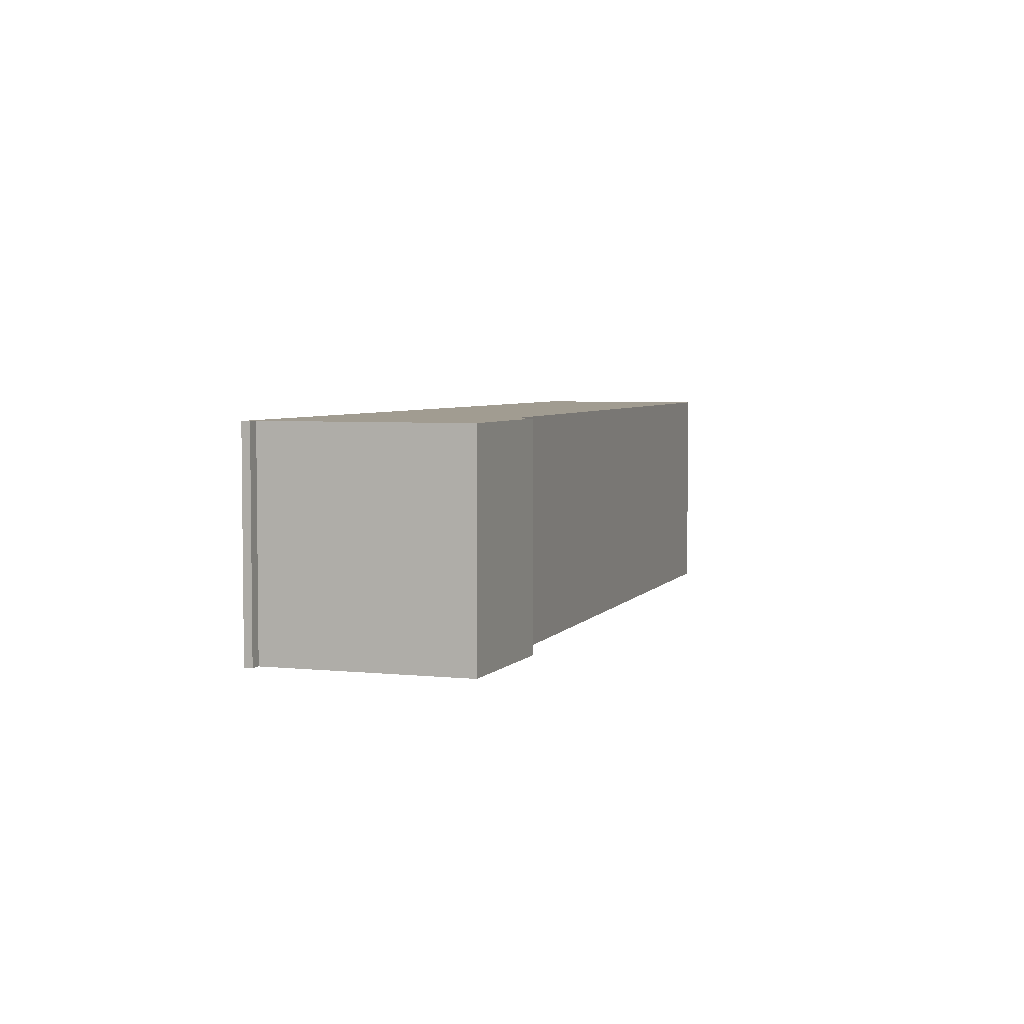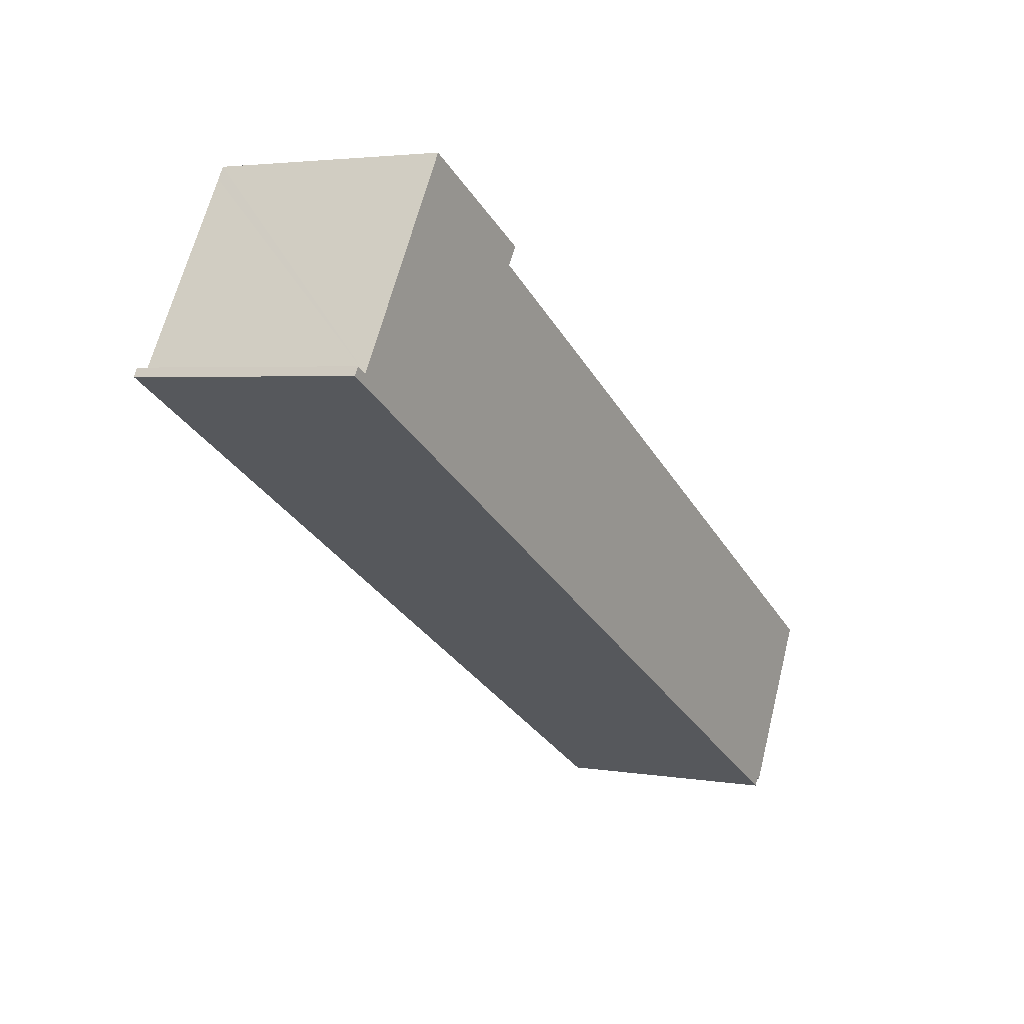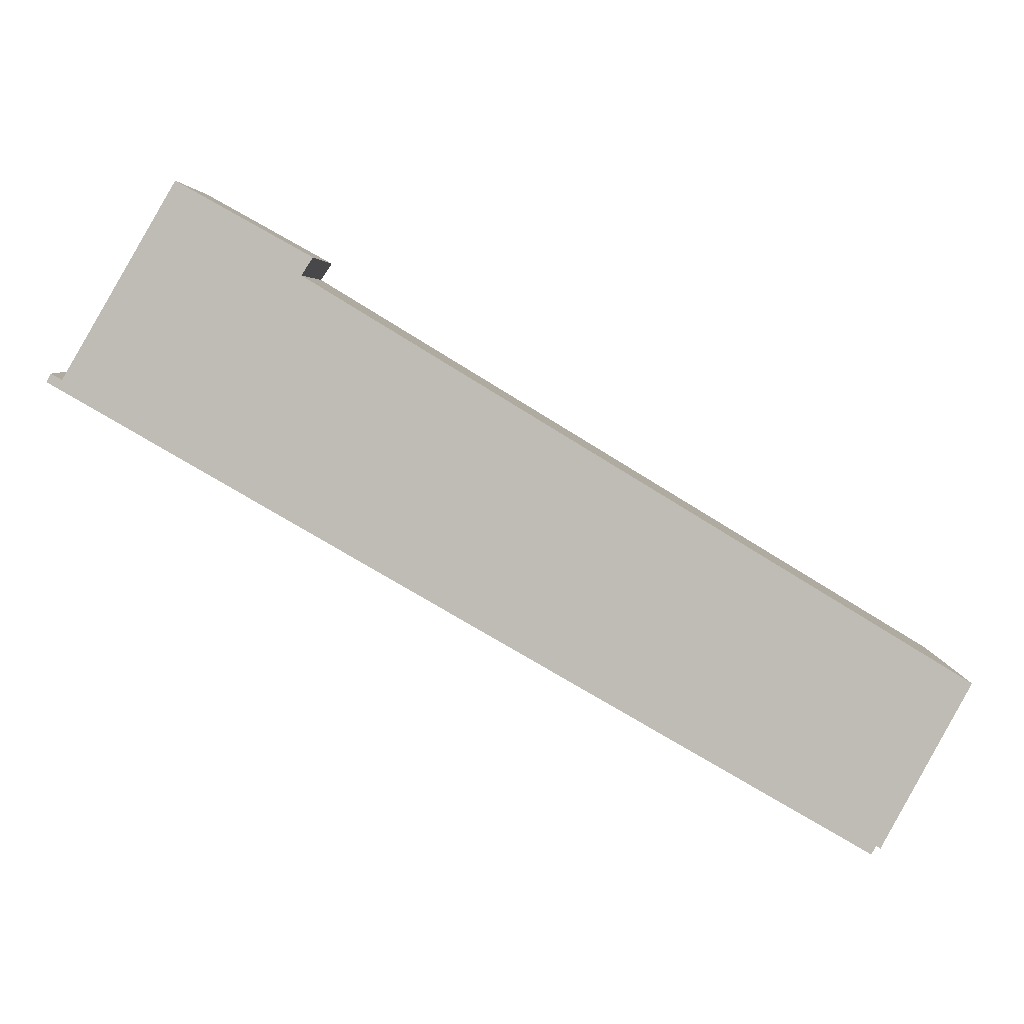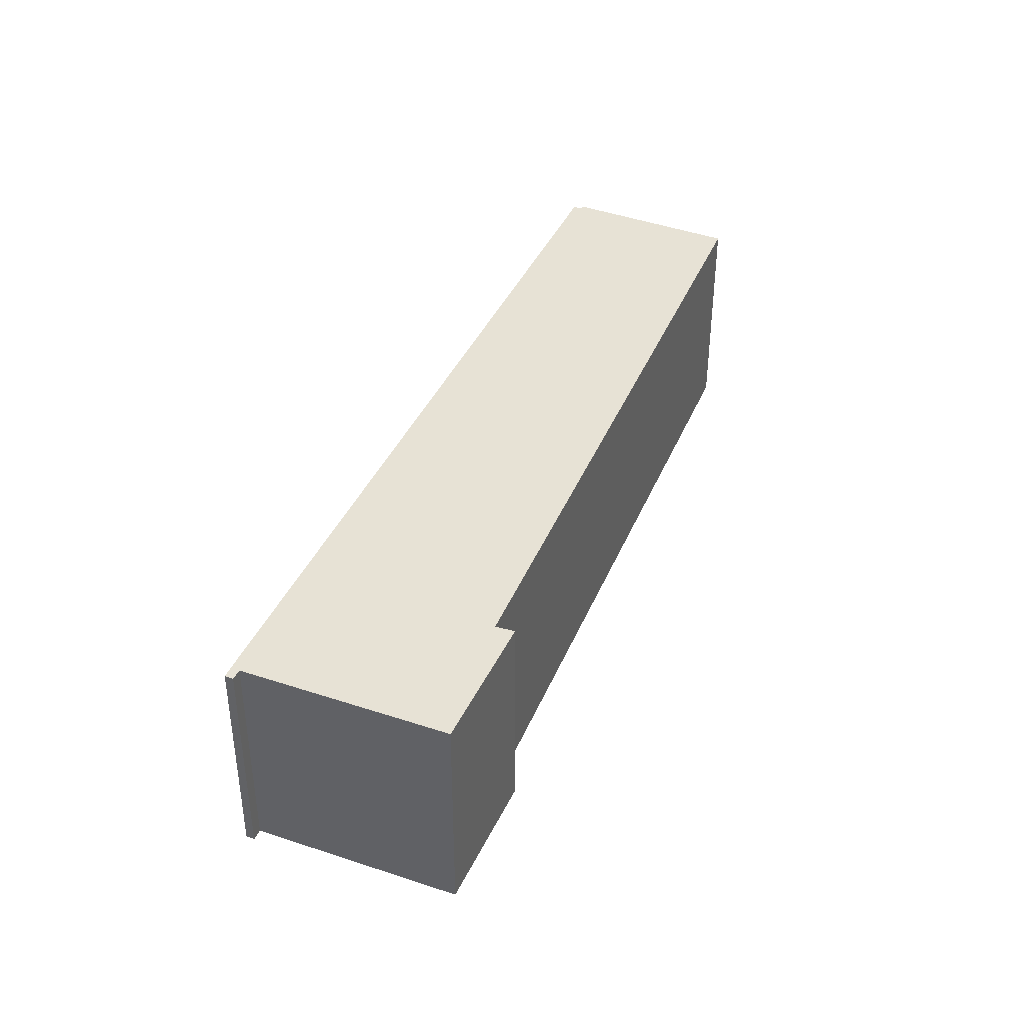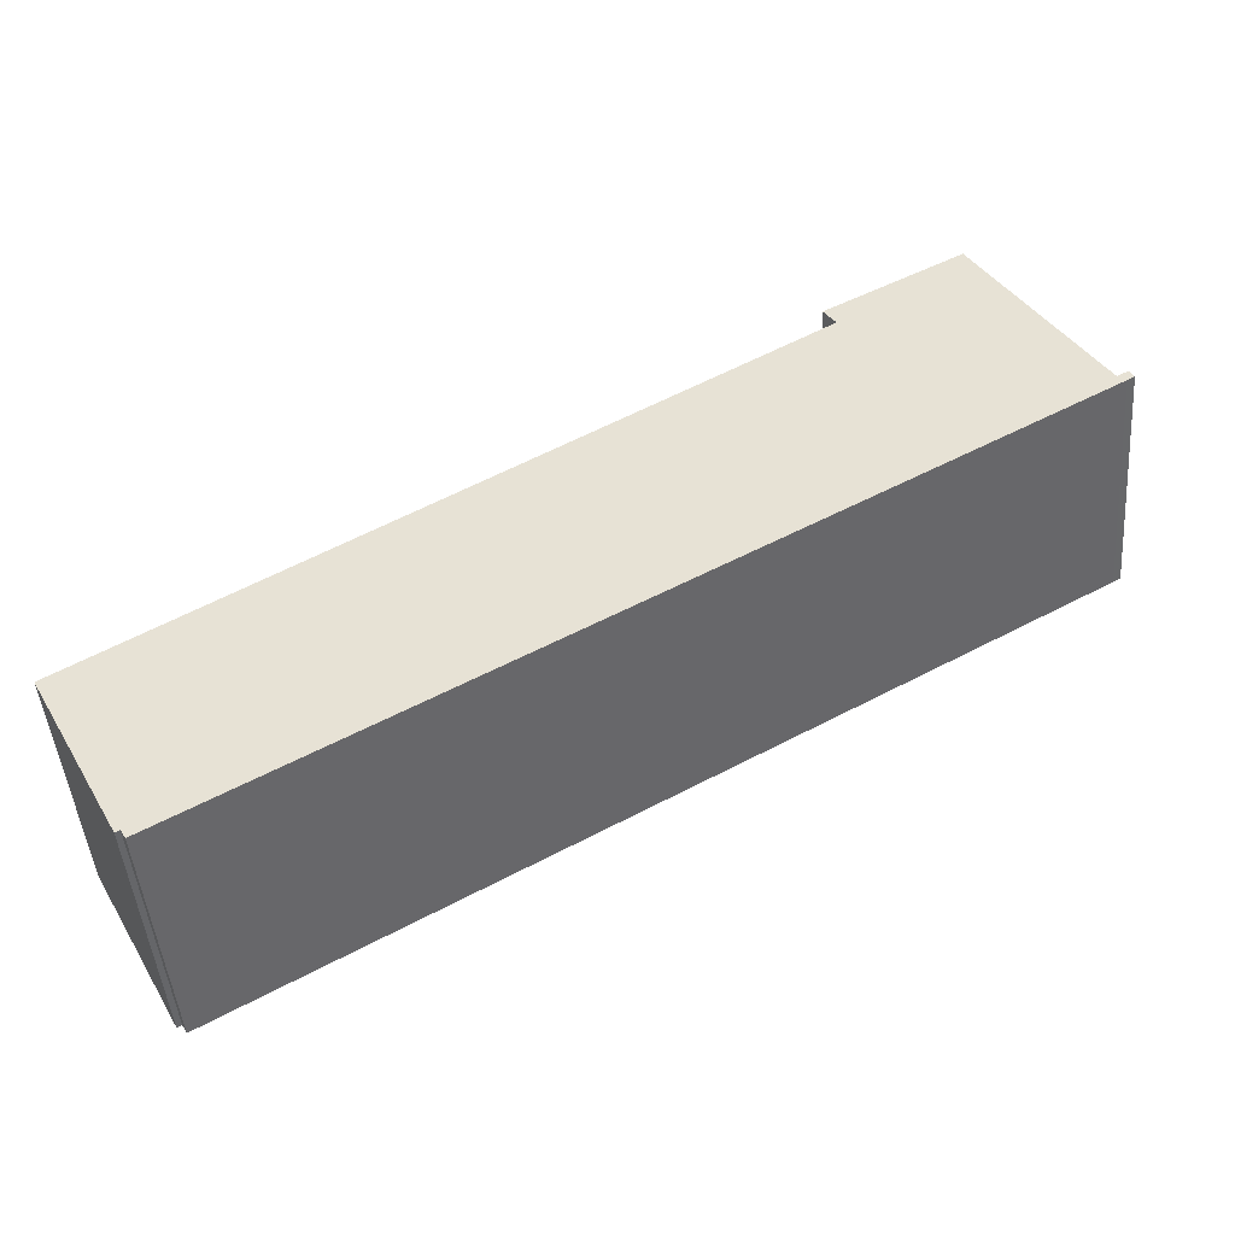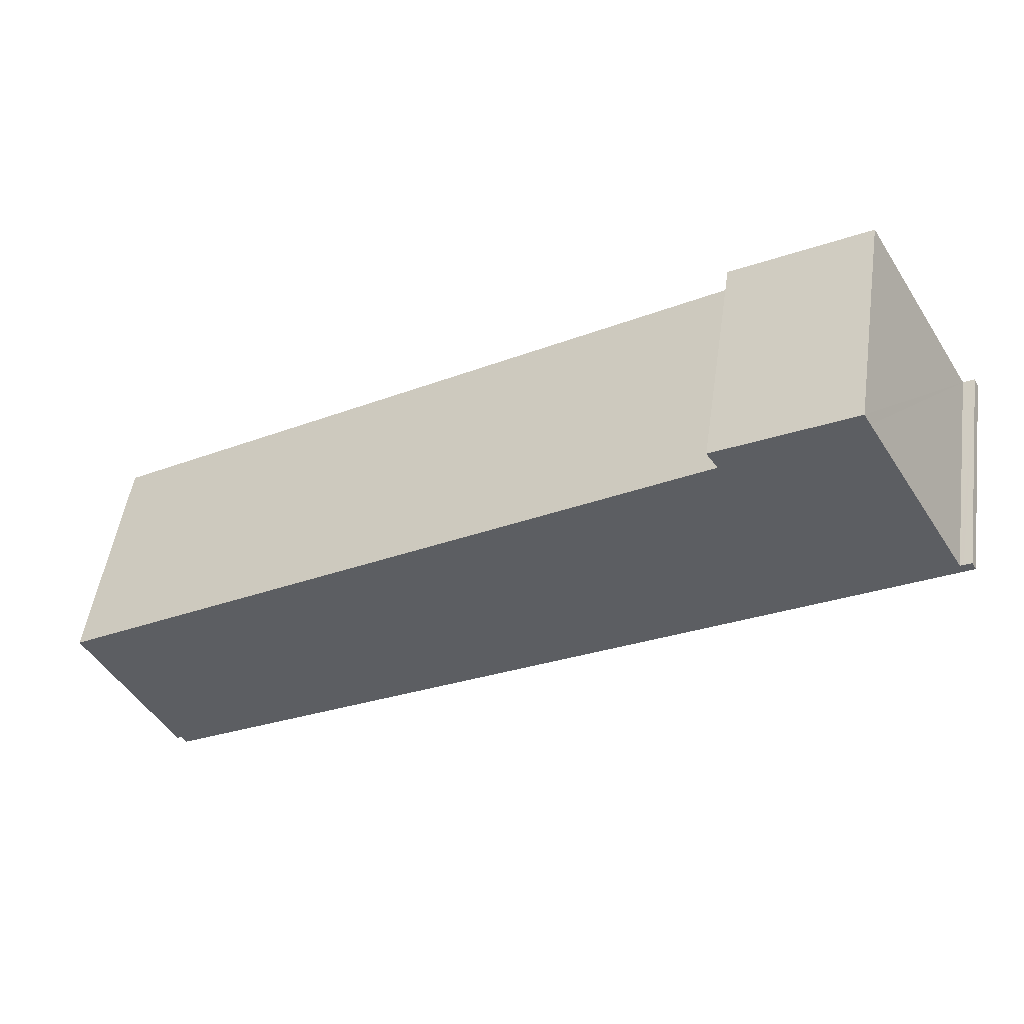
<metadata>
{"format":"obj","ext":"obj","renderer":"f3d","projection":"perspective","resolution":1024,"background":"white","views":[{"elev":4.5,"azim":-40.5,"up":"+Y"},{"elev":3.3,"azim":-59.5,"up":"+Z"},{"elev":5.1,"azim":-0.4,"up":"+Z"},{"elev":40.1,"azim":-37.4,"up":"+Y"},{"elev":-46.6,"azim":-175.4,"up":"+Z"},{"elev":50.6,"azim":-171.7,"up":"+Z"}]}
</metadata>
<code>
v  3.47 6.386 5.271
v  6.752 6.386 2.801
v  3.282 6.386 4.946
v  7.063 6.386 3.272
v  0.119 6.386 0.222
v  0.194 6.386 -0.113
v  0 6.386 3.91e-16
v  22 6.386 -12.75
v  0.323 6.386 0.107
v  0.411 6.386 0.057
v  22.13 6.386 -12.52
v  22.15 6.386 -12.53
v  22.25 6.386 -12.59
v  23.46 6.386 -10.3
v  24.64 6.386 -8.081
v  22.25 7.707e-16 -12.59
v  22.13 7.667e-16 -12.52
v  22.15 7.674e-16 -12.53
v  22 7.807e-16 -12.75
v  0.194 6.919e-18 -0.113
v  0 0 0
v  7.063 -2.004e-16 3.272
v  6.752 -1.715e-16 2.801
v  23.46 6.31e-16 -10.3
v  24.64 4.948e-16 -8.081
v  0.119 -1.359e-17 0.222
v  0.411 -3.49e-18 0.057
v  3.47 -3.228e-16 5.271
v  3.282 -3.029e-16 4.946
v  0.323 -6.552e-18 0.107
g defaultobject
f 1 2 3
f 2 1 4
f 5 6 7
f 6 5 8
f 8 5 9
f 8 9 10
f 8 10 3
f 8 3 11
f 11 3 12
f 12 3 13
f 13 3 14
f 14 3 2
f 14 2 15
f 16 12 13
f 12 16 11
f 11 16 17
f 17 16 18
f 19 6 8
f 6 19 20
f 6 20 7
f 7 20 21
f 17 8 11
f 8 17 19
f 22 2 4
f 2 22 23
f 14 16 13
f 16 14 15
f 16 15 24
f 24 15 25
f 21 5 7
f 5 21 26
f 27 3 10
f 3 27 1
f 1 27 28
f 28 27 29
f 26 9 5
f 9 26 10
f 10 26 27
f 27 26 30
f 28 4 1
f 4 28 22
f 23 15 2
f 15 23 25
f 20 26 21
f 26 20 30
f 30 20 19
f 30 19 27
f 27 19 29
f 29 19 28
f 28 19 23
f 23 19 25
f 25 19 17
f 25 17 18
f 25 18 24
f 24 18 16
f 22 28 23

</code>
